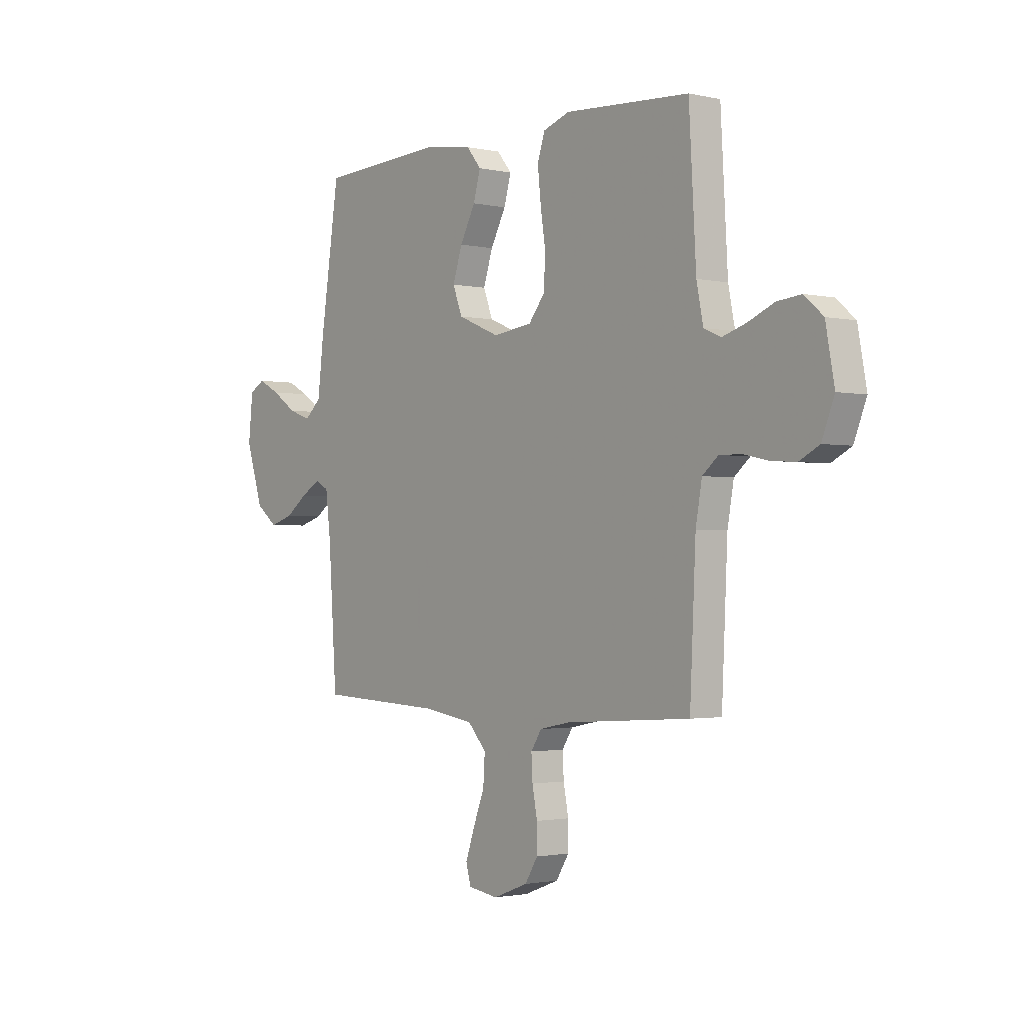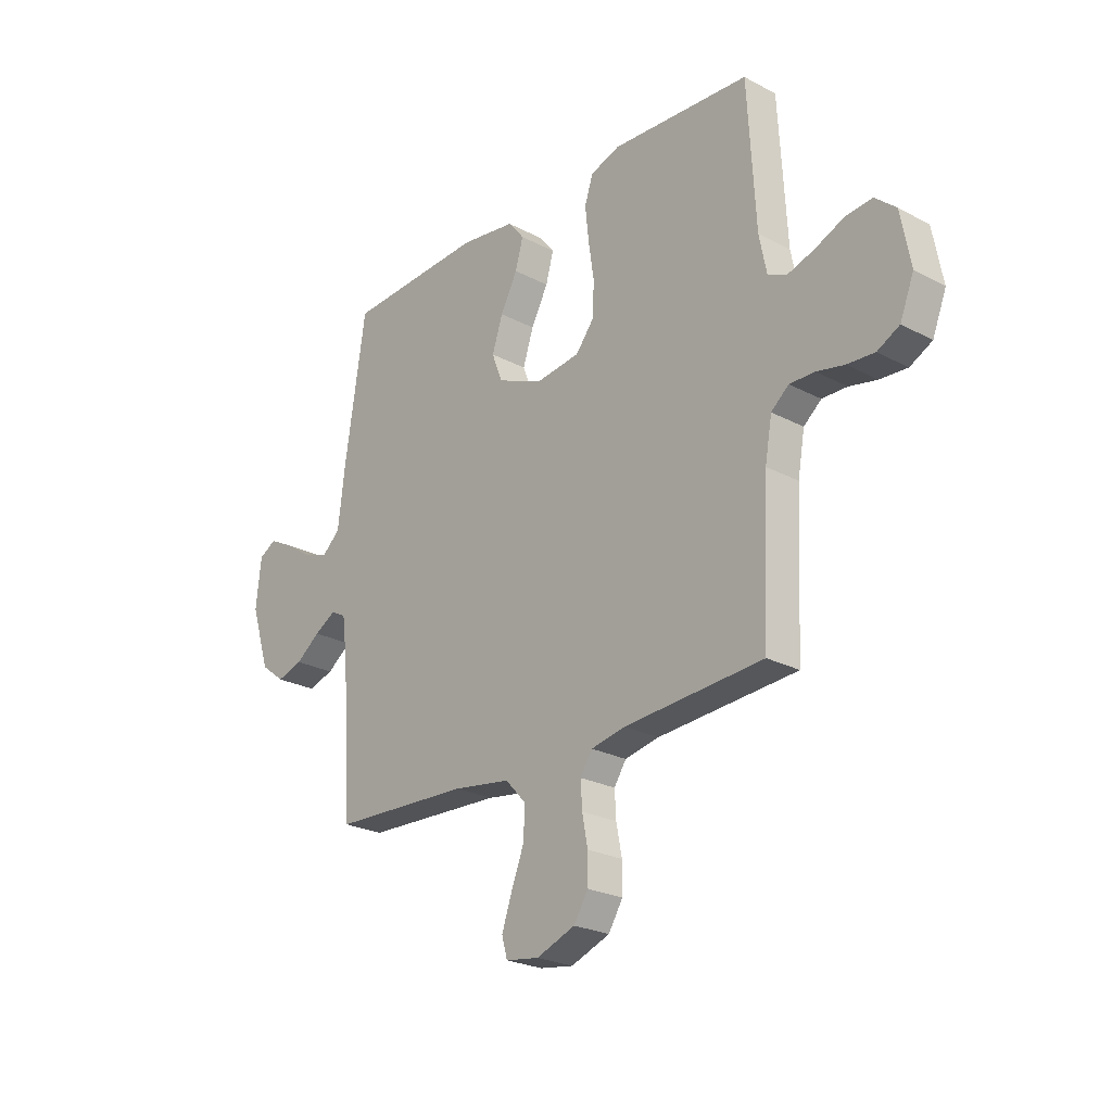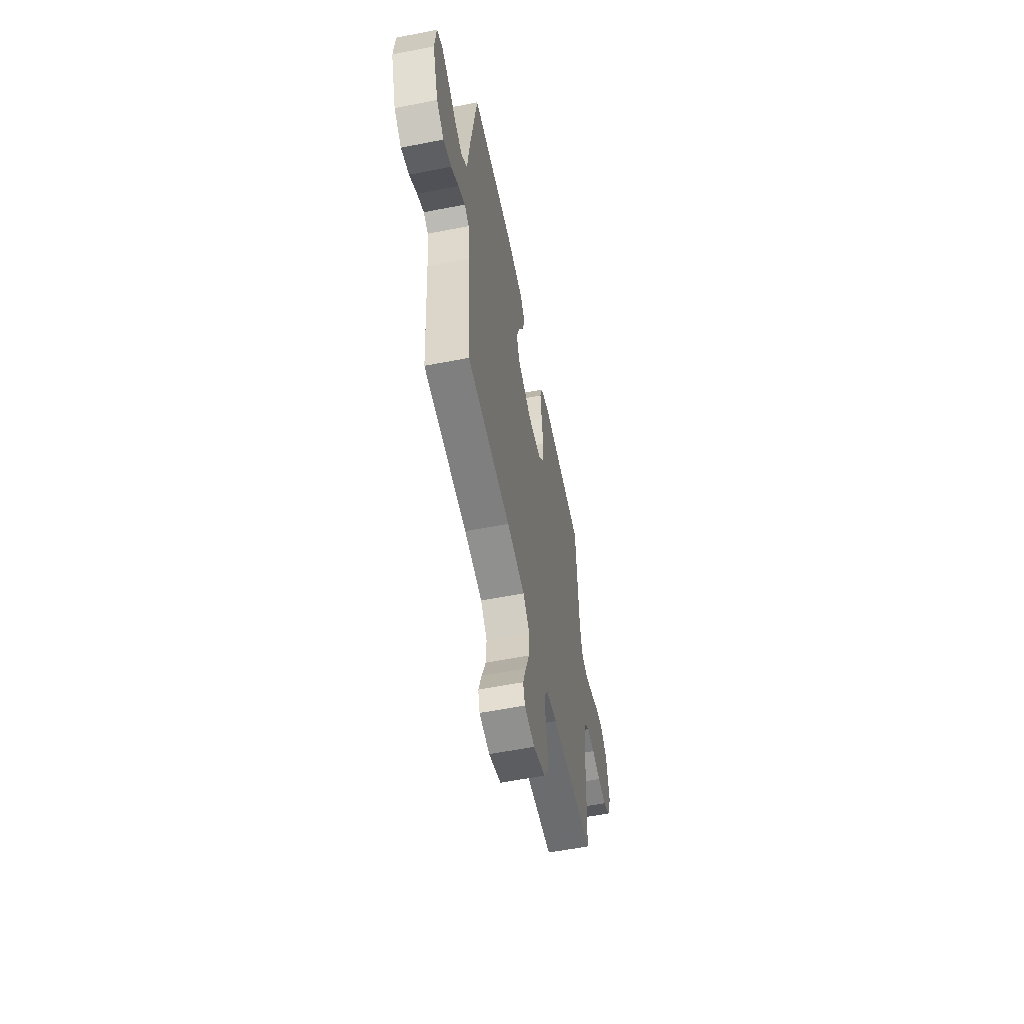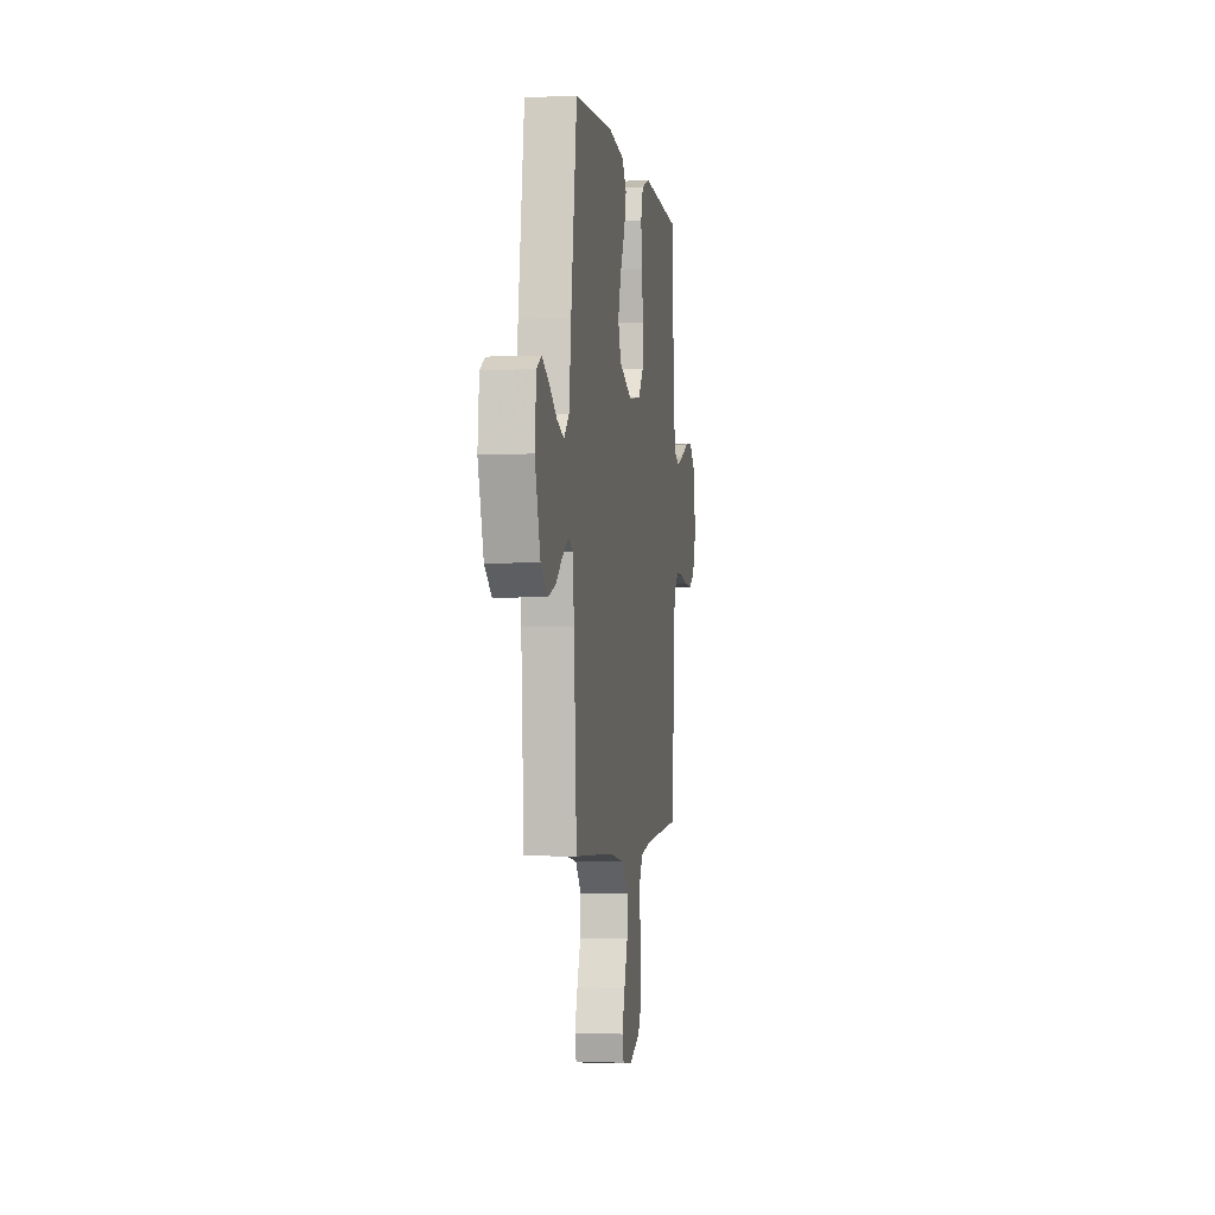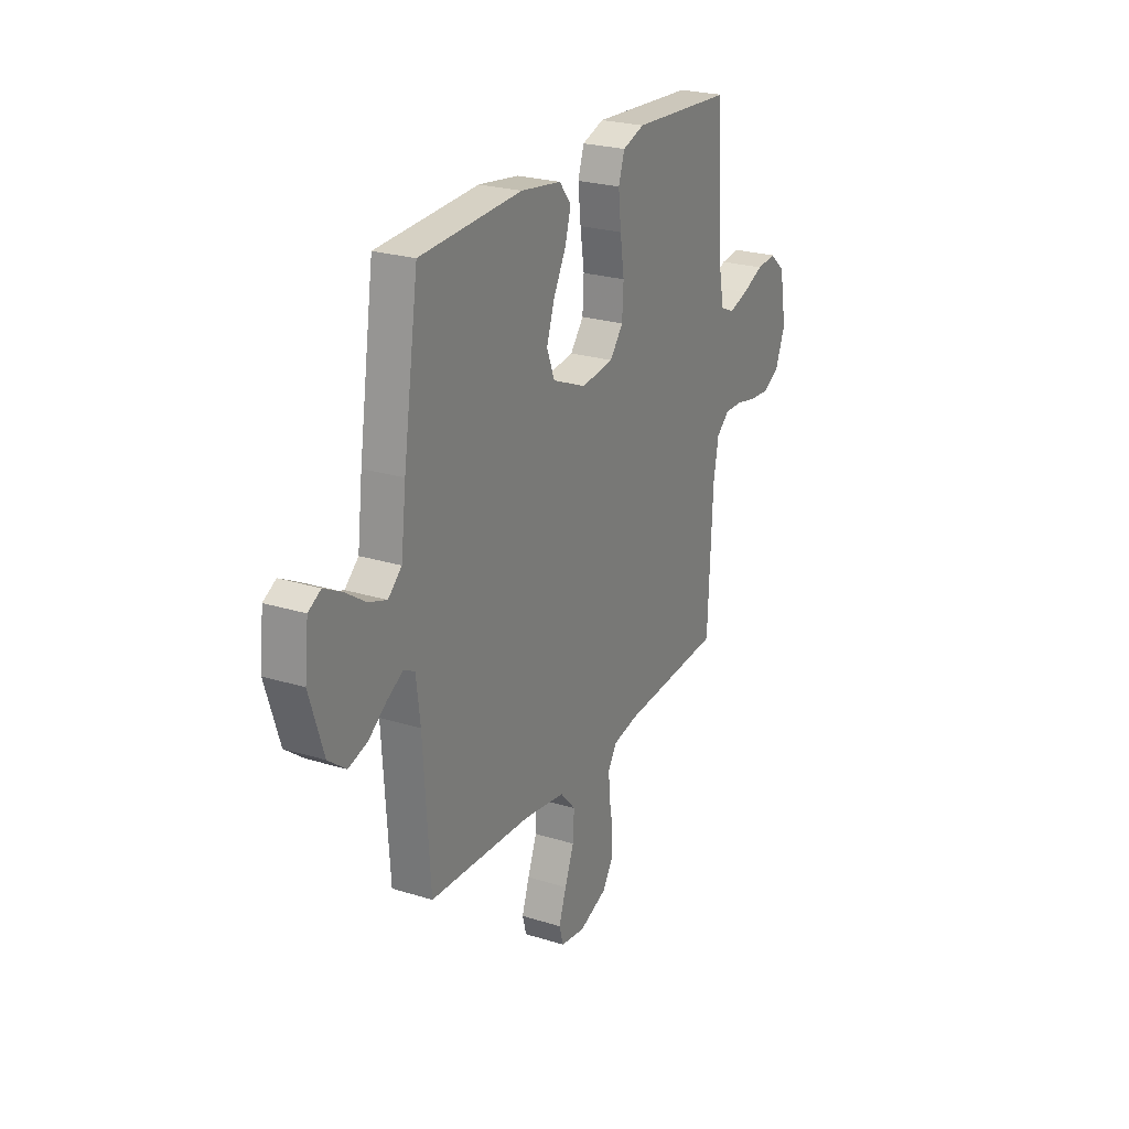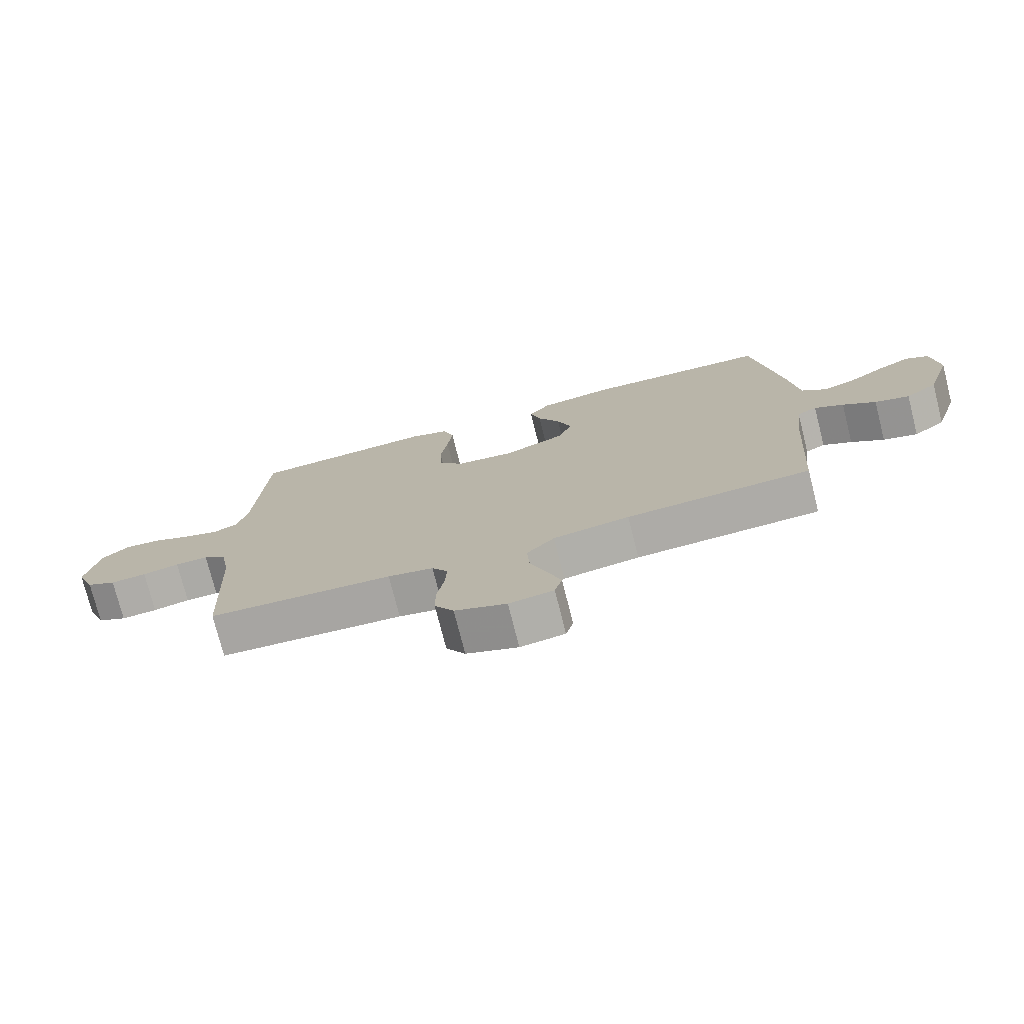
<metadata>
{"format":"obj","ext":"obj","renderer":"f3d","projection":"perspective","resolution":1024,"background":"white","views":[{"elev":-1.7,"azim":-128.6,"up":"+Z"},{"elev":-24.4,"azim":-131.1,"up":"+Z"},{"elev":-57.3,"azim":101.5,"up":"+Z"},{"elev":-1.8,"azim":98.6,"up":"+Z"},{"elev":24.4,"azim":117.1,"up":"+Z"},{"elev":-75.5,"azim":14.2,"up":"+Z"}]}
</metadata>
<code>
v 0.5 0.07 0.5
v 0.545 0.07 0.2
v 0.56 0.07 0.074
v 0.6 0.07 0.038
v 0.654 0.07 0.057
v 0.713 0.07 0.097
v 0.765 0.07 0.124
v 0.802 0.07 0.103
v 0.813 0.07 0
v 0.772 0.07 -0.129
v 0.72 0.07 -0.169
v 0.664 0.07 -0.152
v 0.611 0.07 -0.113
v 0.564 0.07 -0.086
v 0.532 0.07 -0.103
v 0.52 0.07 -0.2
v 0.5 0.07 -0.5
v 0.2 0.07 -0.514
v 0.076 0.07 -0.533
v 0.031 0.07 -0.582
v 0.035 0.07 -0.648
v 0.062 0.07 -0.718
v 0.084 0.07 -0.782
v 0.072 0.07 -0.825
v 0 0.07 -0.836
v -0.084 0.07 -0.804
v -0.115 0.07 -0.754
v -0.115 0.07 -0.693
v -0.103 0.07 -0.63
v -0.1 0.07 -0.575
v -0.126 0.07 -0.535
v -0.2 0.07 -0.52
v -0.5 0.07 -0.5
v -0.514 0.07 -0.2
v -0.529 0.07 -0.115
v -0.567 0.07 -0.083
v -0.621 0.07 -0.084
v -0.681 0.07 -0.097
v -0.74 0.07 -0.101
v -0.788 0.07 -0.076
v -0.818 0.07 0
v -0.797 0.07 0.114
v -0.752 0.07 0.153
v -0.694 0.07 0.147
v -0.631 0.07 0.12
v -0.574 0.07 0.102
v -0.533 0.07 0.12
v -0.517 0.07 0.2
v -0.5 0.07 0.5
v -0.2 0.07 0.518
v -0.136 0.07 0.496
v -0.118 0.07 0.441
v -0.126 0.07 0.366
v -0.138 0.07 0.286
v -0.134 0.07 0.214
v -0.095 0.07 0.165
v 0 0.07 0.153
v 0.1 0.07 0.195
v 0.123 0.07 0.255
v 0.1 0.07 0.325
v 0.063 0.07 0.395
v 0.046 0.07 0.456
v 0.081 0.07 0.499
v 0.2 0.07 0.516
v 0.5 0 0.5
v 0.545 0 0.2
v 0.56 0 0.074
v 0.6 0 0.038
v 0.654 0 0.057
v 0.713 0 0.097
v 0.765 0 0.124
v 0.802 0 0.103
v 0.813 0 0
v 0.772 0 -0.129
v 0.72 0 -0.169
v 0.664 0 -0.152
v 0.611 0 -0.113
v 0.564 0 -0.086
v 0.532 0 -0.103
v 0.52 0 -0.2
v 0.5 0 -0.5
v 0.2 0 -0.514
v 0.076 0 -0.533
v 0.031 0 -0.582
v 0.035 0 -0.648
v 0.062 0 -0.718
v 0.084 0 -0.782
v 0.072 0 -0.825
v 0 0 -0.836
v -0.084 0 -0.804
v -0.115 0 -0.754
v -0.115 0 -0.693
v -0.103 0 -0.63
v -0.1 0 -0.575
v -0.126 0 -0.535
v -0.2 0 -0.52
v -0.5 0 -0.5
v -0.514 0 -0.2
v -0.529 0 -0.115
v -0.567 0 -0.083
v -0.621 0 -0.084
v -0.681 0 -0.097
v -0.74 0 -0.101
v -0.788 0 -0.076
v -0.818 0 0
v -0.797 0 0.114
v -0.752 0 0.153
v -0.694 0 0.147
v -0.631 0 0.12
v -0.574 0 0.102
v -0.533 0 0.12
v -0.517 0 0.2
v -0.5 0 0.5
v -0.2 0 0.518
v -0.136 0 0.496
v -0.118 0 0.441
v -0.126 0 0.366
v -0.138 0 0.286
v -0.134 0 0.214
v -0.095 0 0.165
v 0 0 0.153
v 0.1 0 0.195
v 0.123 0 0.255
v 0.1 0 0.325
v 0.063 0 0.395
v 0.046 0 0.456
v 0.081 0 0.499
v 0.2 0 0.516
f 1 2 3
f 64 1 3
f 63 64 3
f 62 63 3
f 61 62 3
f 60 61 3
f 59 60 3 4
f 58 59 4
f 57 58 4
f 56 57 4
f 52 53 54
f 51 52 54
f 50 51 54
f 49 50 54
f 48 49 54
f 47 48 54 55
f 46 47 55 56
f 43 44 45
f 42 43 45
f 41 42 45
f 40 41 45
f 39 40 45
f 38 39 45
f 37 38 45
f 36 37 45 46
f 46 56 4
f 36 46 4
f 35 36 4
f 32 33 34
f 34 35 4
f 32 34 4
f 31 32 4
f 27 28 29
f 26 27 29
f 25 26 29
f 24 25 29
f 23 24 29
f 22 23 29
f 21 22 29
f 20 21 29 30
f 30 31 4
f 20 30 4
f 19 20 4
f 16 17 18
f 15 16 18 19
f 11 12 13
f 10 11 13
f 9 10 13
f 8 9 13
f 7 8 13
f 6 7 13
f 5 6 13
f 5 13 14
f 15 19 4 5
f 5 14 15
f 67 66 65
f 67 65 128
f 67 128 127
f 67 127 126
f 67 126 125
f 67 125 124
f 68 67 124 123
f 68 123 122
f 68 122 121
f 68 121 120
f 118 117 116
f 118 116 115
f 118 115 114
f 118 114 113
f 118 113 112
f 119 118 112 111
f 120 119 111 110
f 109 108 107
f 109 107 106
f 109 106 105
f 109 105 104
f 109 104 103
f 109 103 102
f 109 102 101
f 110 109 101 100
f 68 120 110
f 68 110 100
f 68 100 99
f 98 97 96
f 68 99 98
f 68 98 96
f 68 96 95
f 93 92 91
f 93 91 90
f 93 90 89
f 93 89 88
f 93 88 87
f 93 87 86
f 93 86 85
f 94 93 85 84
f 68 95 94
f 68 94 84
f 68 84 83
f 82 81 80
f 83 82 80 79
f 77 76 75
f 77 75 74
f 77 74 73
f 77 73 72
f 77 72 71
f 77 71 70
f 77 70 69
f 78 77 69
f 69 68 83 79
f 79 78 69
f 1 65 66 2
f 2 66 67 3
f 3 67 68 4
f 4 68 69 5
f 5 69 70 6
f 6 70 71 7
f 7 71 72 8
f 8 72 73 9
f 9 73 74 10
f 10 74 75 11
f 11 75 76 12
f 12 76 77 13
f 13 77 78 14
f 14 78 79 15
f 15 79 80 16
f 16 80 81 17
f 17 81 82 18
f 18 82 83 19
f 19 83 84 20
f 20 84 85 21
f 21 85 86 22
f 22 86 87 23
f 23 87 88 24
f 24 88 89 25
f 25 89 90 26
f 26 90 91 27
f 27 91 92 28
f 28 92 93 29
f 29 93 94 30
f 30 94 95 31
f 31 95 96 32
f 32 96 97 33
f 33 97 98 34
f 34 98 99 35
f 35 99 100 36
f 36 100 101 37
f 37 101 102 38
f 38 102 103 39
f 39 103 104 40
f 40 104 105 41
f 41 105 106 42
f 42 106 107 43
f 43 107 108 44
f 44 108 109 45
f 45 109 110 46
f 46 110 111 47
f 47 111 112 48
f 48 112 113 49
f 49 113 114 50
f 50 114 115 51
f 51 115 116 52
f 52 116 117 53
f 53 117 118 54
f 54 118 119 55
f 55 119 120 56
f 56 120 121 57
f 57 121 122 58
f 58 122 123 59
f 59 123 124 60
f 60 124 125 61
f 61 125 126 62
f 62 126 127 63
f 63 127 128 64
f 64 128 65 1

</code>
